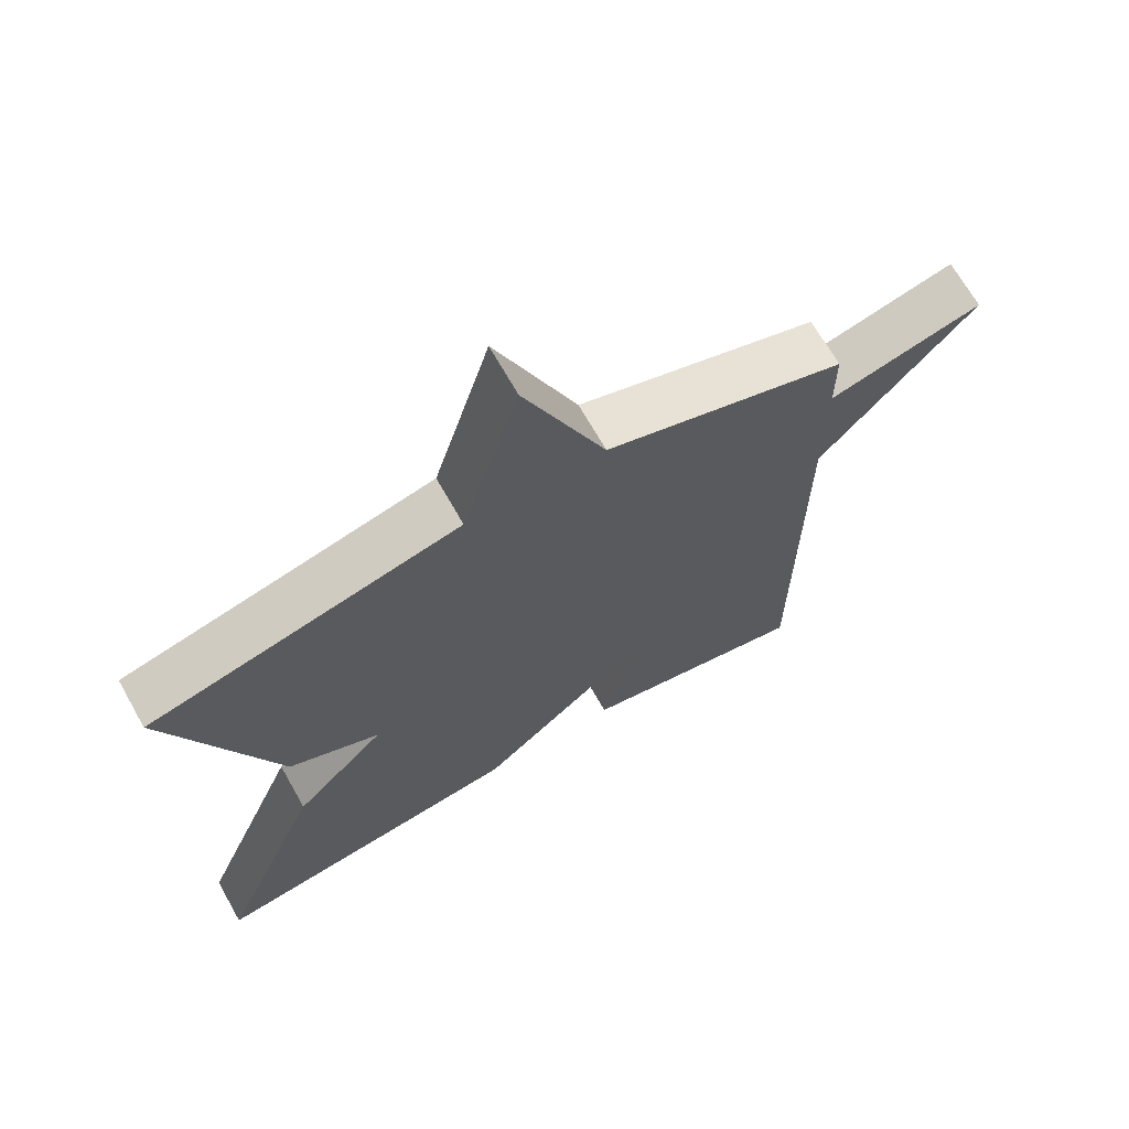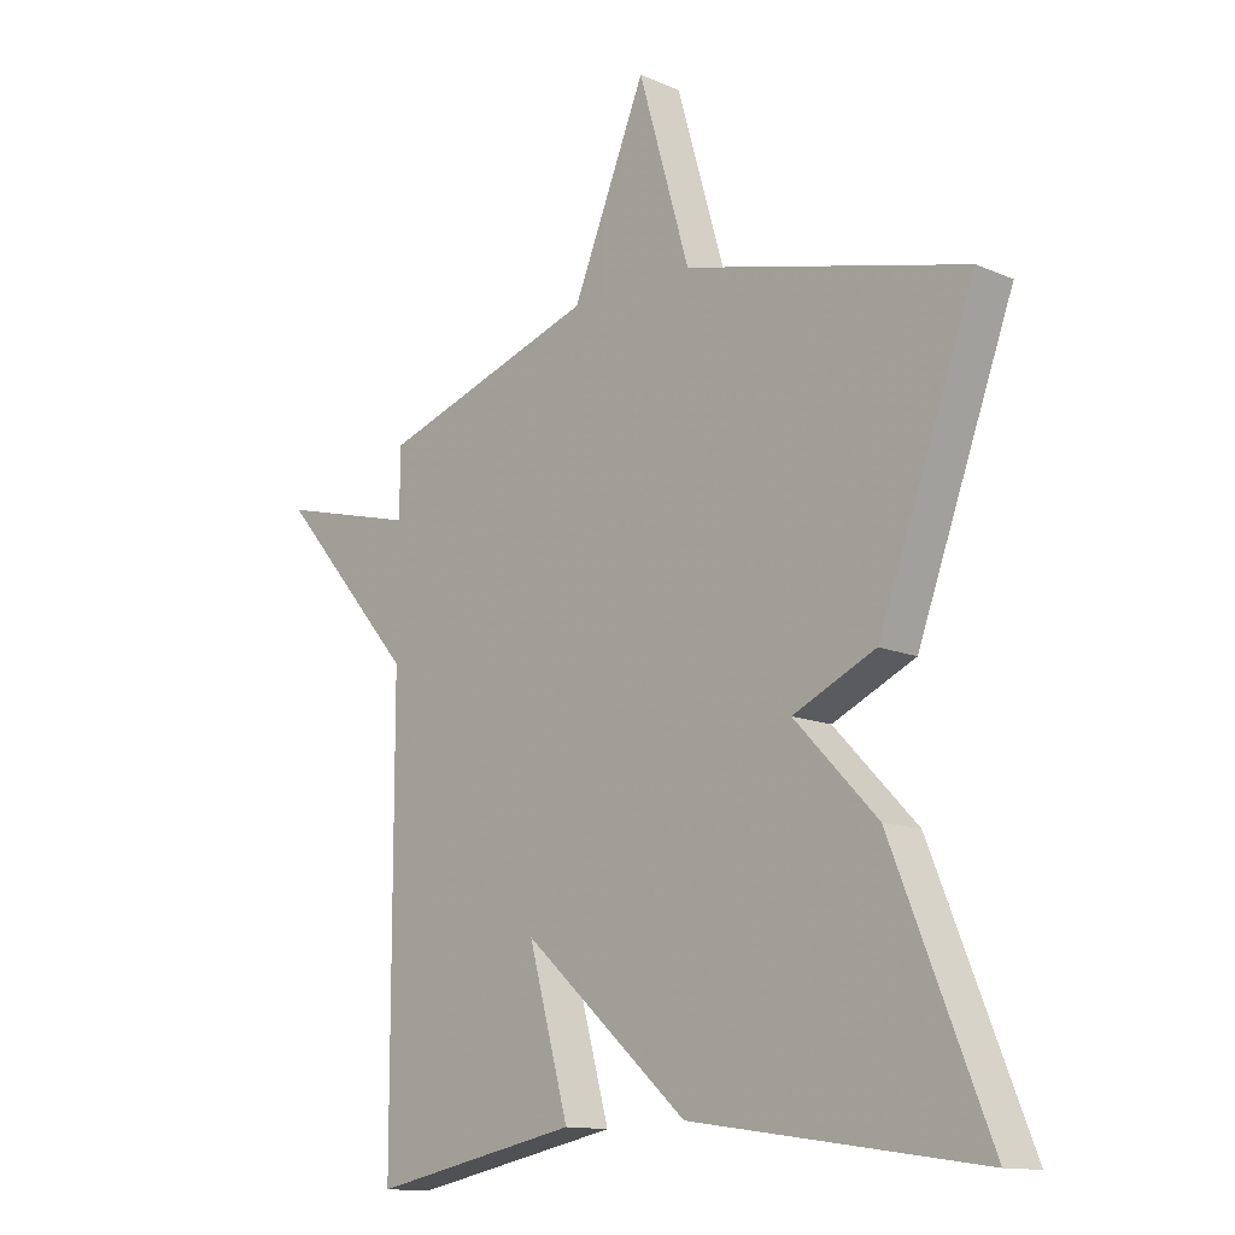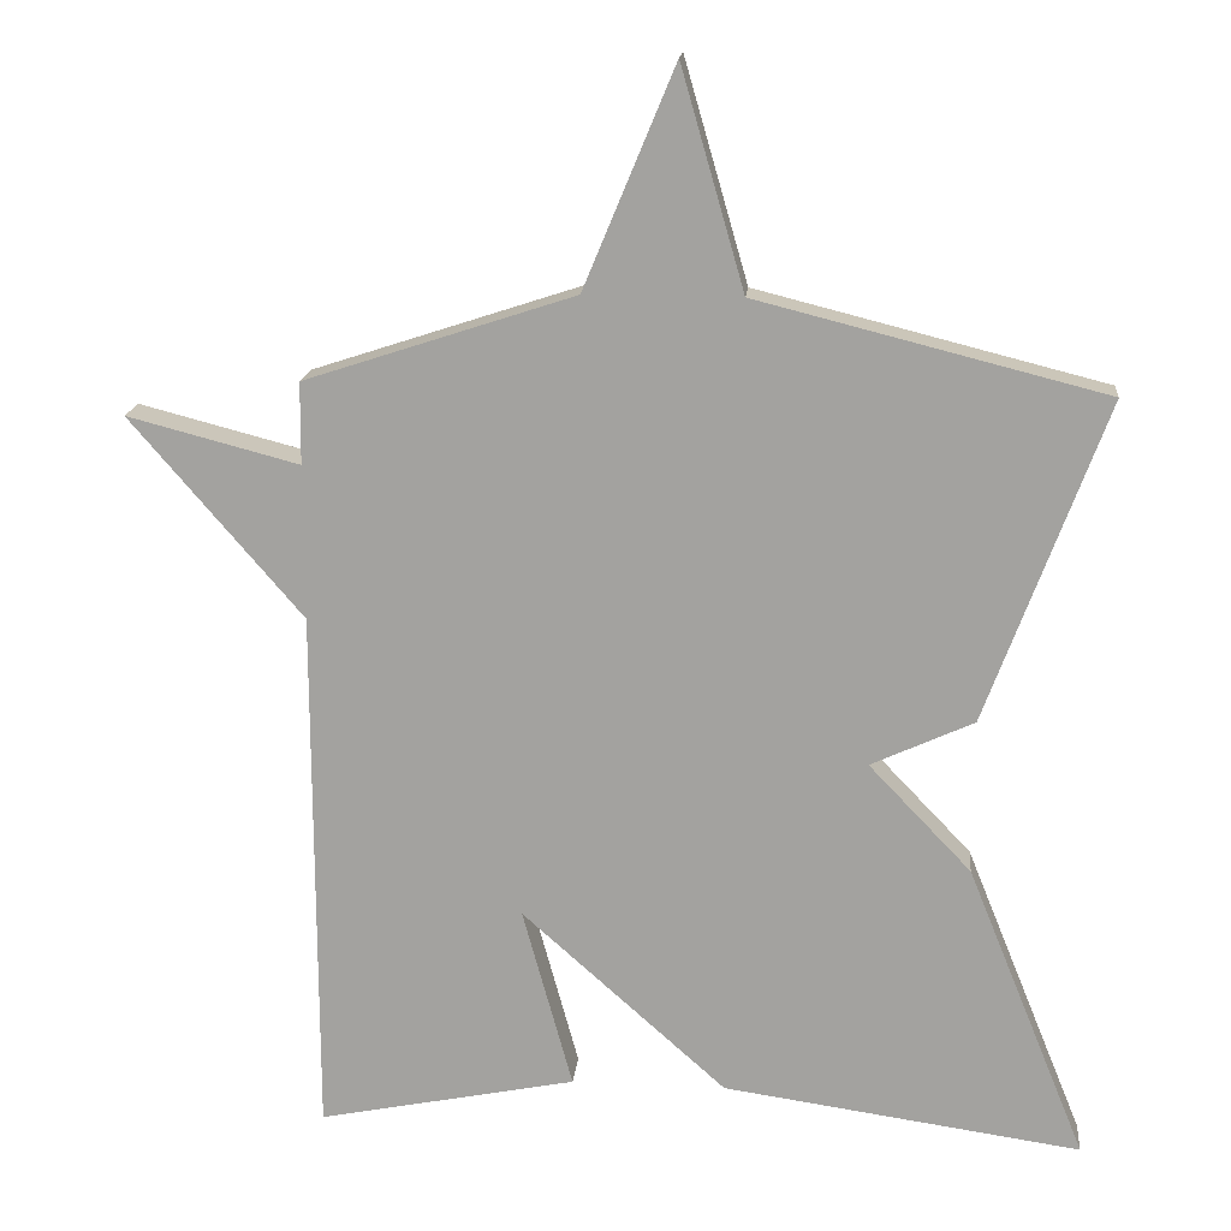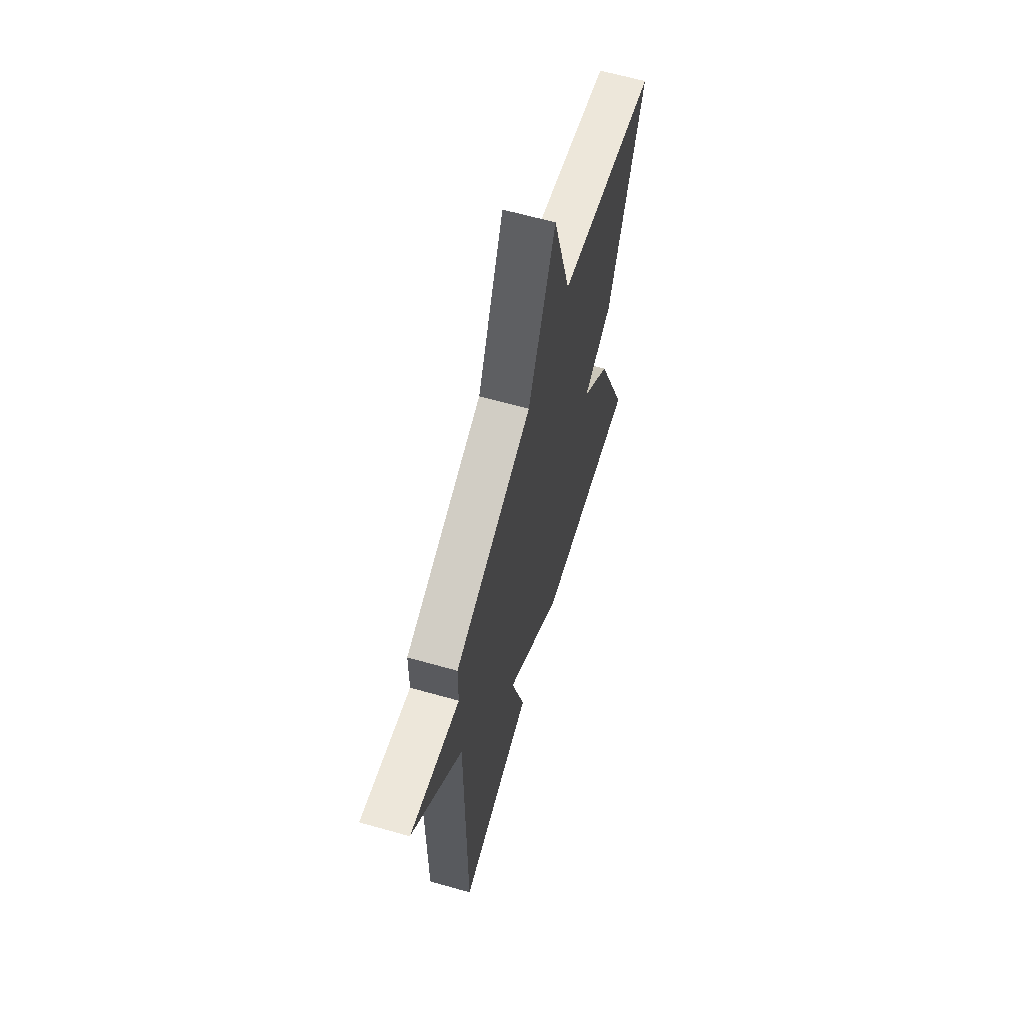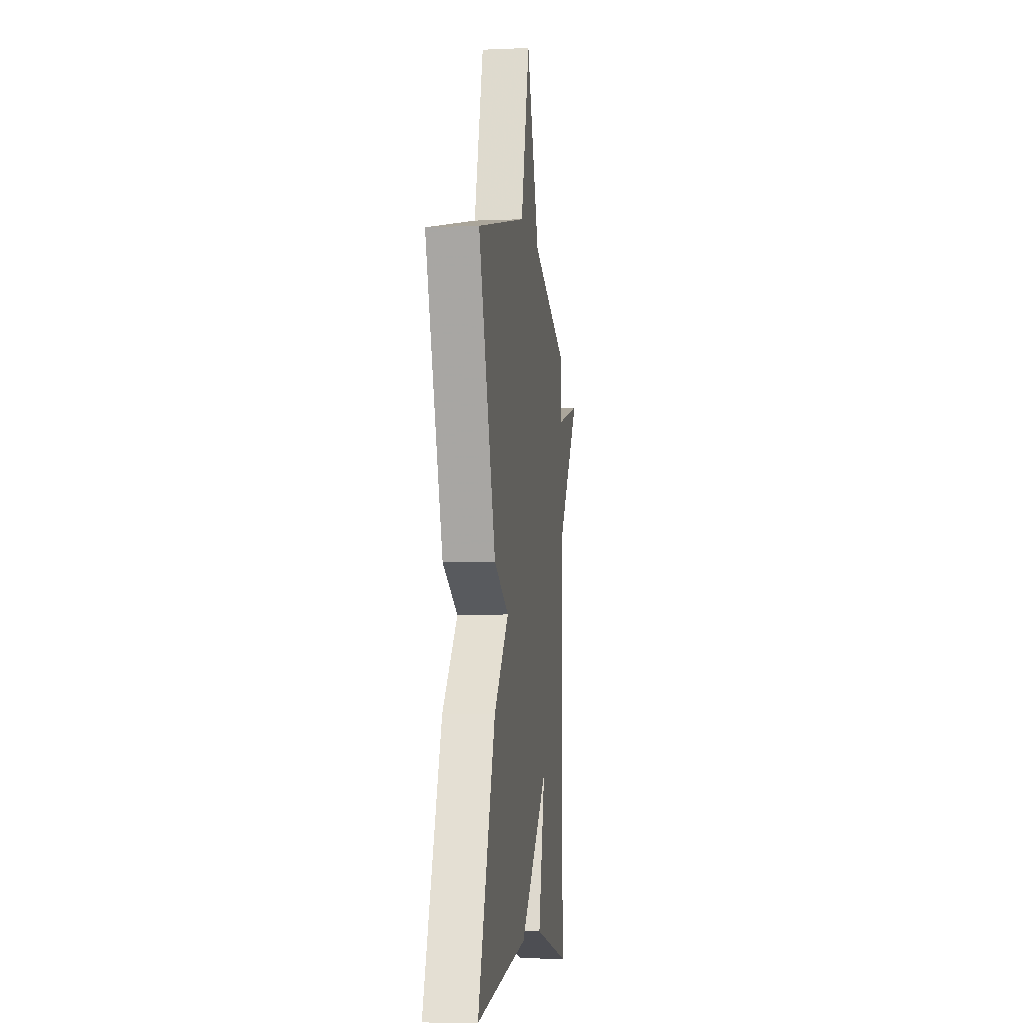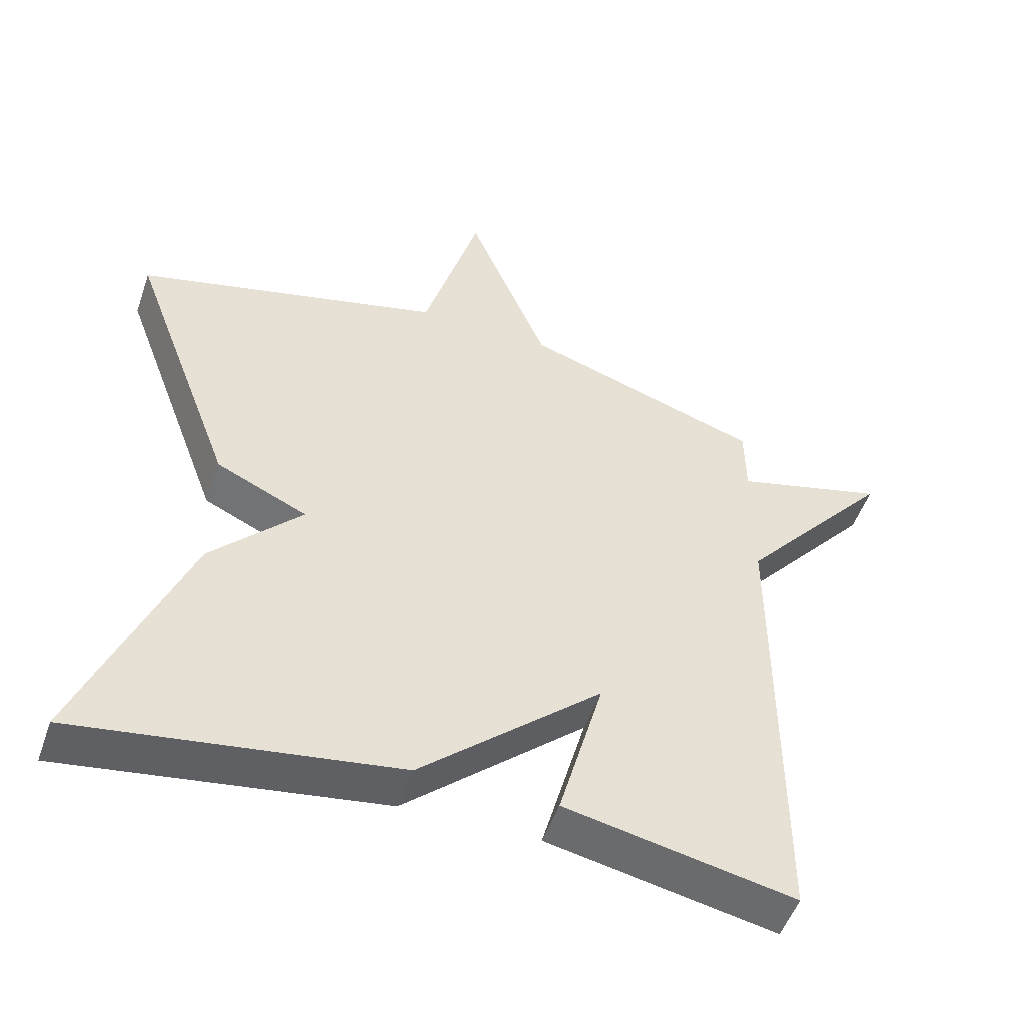
<metadata>
{"format":"obj","ext":"obj","renderer":"f3d","projection":"perspective","resolution":1024,"background":"white","views":[{"elev":68.7,"azim":150.5,"up":"+Z"},{"elev":-13.1,"azim":45.6,"up":"+Z"},{"elev":16.6,"azim":5.4,"up":"+Z"},{"elev":63.9,"azim":-74.1,"up":"+Z"},{"elev":-6.2,"azim":97.2,"up":"+Z"},{"elev":-51.2,"azim":161.1,"up":"+Z"}]}
</metadata>
<code>
v -0.5 0.07 -0.5
v -0.501 0.07 0.194
v -0.723 0.07 0.452
v -0.501 0.07 0.394
v -0.5 0.07 0.5
v -0.151 0.07 0.614
v -0.033 0.07 0.898
v 0.049 0.07 0.614
v 0.5 0.07 0.5
v 0.345 0.07 0.083
v 0.212 0.07 0.022
v 0.345 0.07 -0.117
v 0.5 0.07 -0.5
v 0.035 0.07 -0.433
v -0.23 0.07 -0.197
v -0.165 0.07 -0.433
v -0.5 0 -0.5
v -0.501 0 0.194
v -0.723 0 0.452
v -0.501 0 0.394
v -0.5 0 0.5
v -0.151 0 0.614
v -0.033 0 0.898
v 0.049 0 0.614
v 0.5 0 0.5
v 0.345 0 0.083
v 0.212 0 0.022
v 0.345 0 -0.117
v 0.5 0 -0.5
v 0.035 0 -0.433
v -0.23 0 -0.197
v -0.165 0 -0.433
f 15 16 1 2
f 14 15 2
f 13 14 2
f 12 13 2
f 11 12 2
f 10 11 2
f 9 10 2
f 8 9 2
f 6 7 8
f 6 8 2
f 5 6 2
f 4 5 2
f 2 3 4
f 18 17 32 31
f 18 31 30
f 18 30 29
f 18 29 28
f 18 28 27
f 18 27 26
f 18 26 25
f 18 25 24
f 24 23 22
f 18 24 22
f 18 22 21
f 18 21 20
f 20 19 18
f 1 17 18 2
f 2 18 19 3
f 3 19 20 4
f 4 20 21 5
f 5 21 22 6
f 6 22 23 7
f 7 23 24 8
f 8 24 25 9
f 9 25 26 10
f 10 26 27 11
f 11 27 28 12
f 12 28 29 13
f 13 29 30 14
f 14 30 31 15
f 15 31 32 16
f 16 32 17 1

</code>
